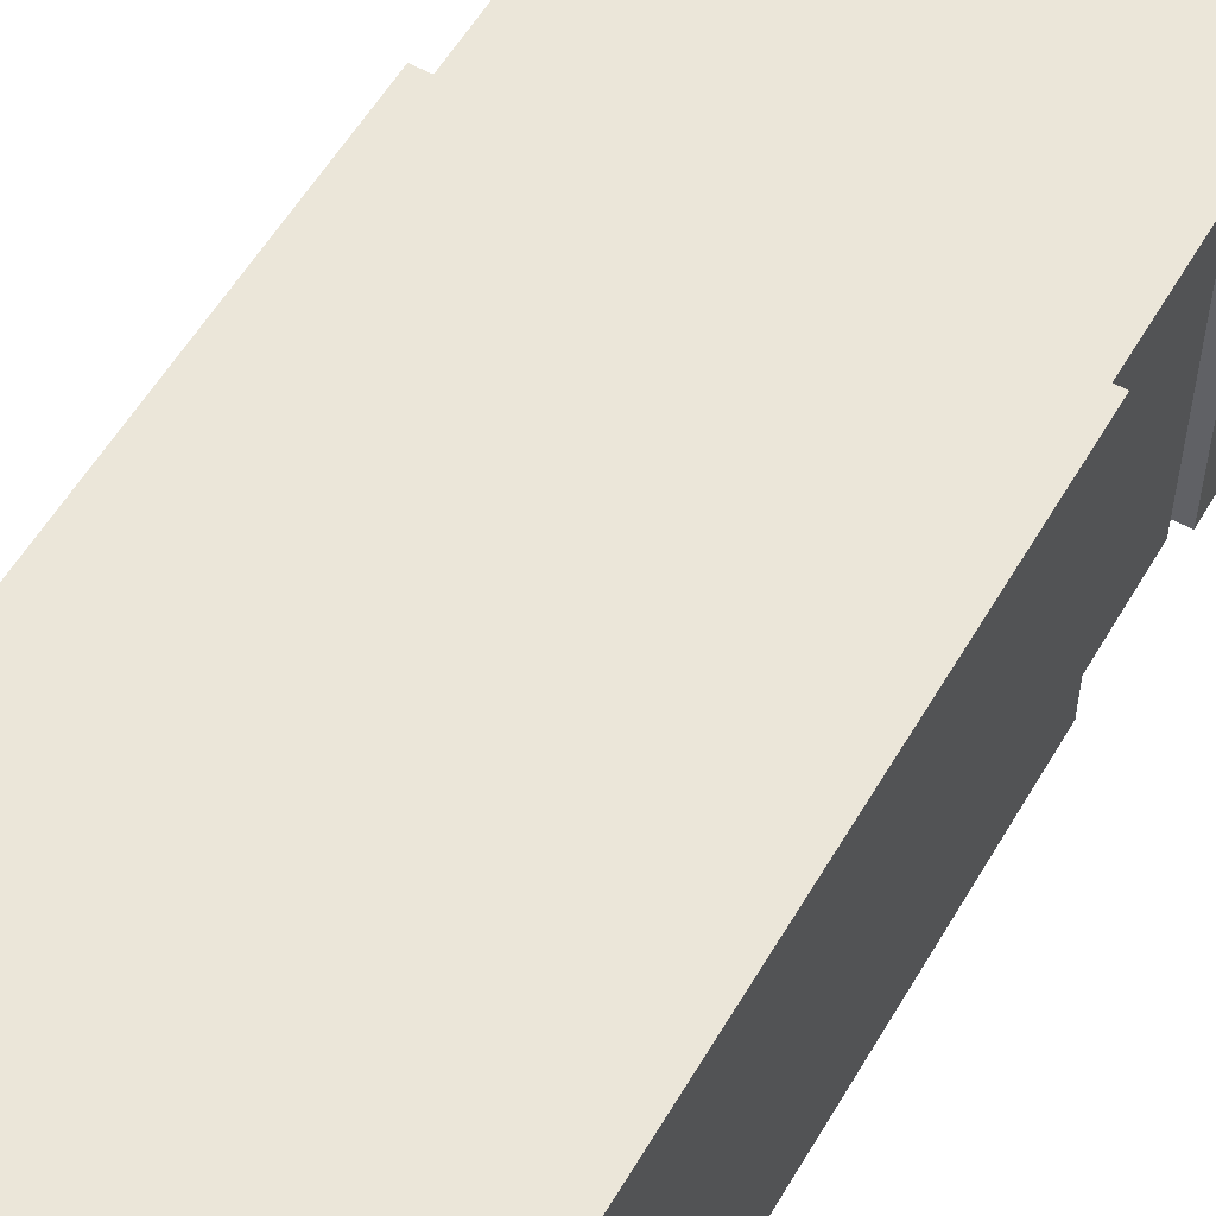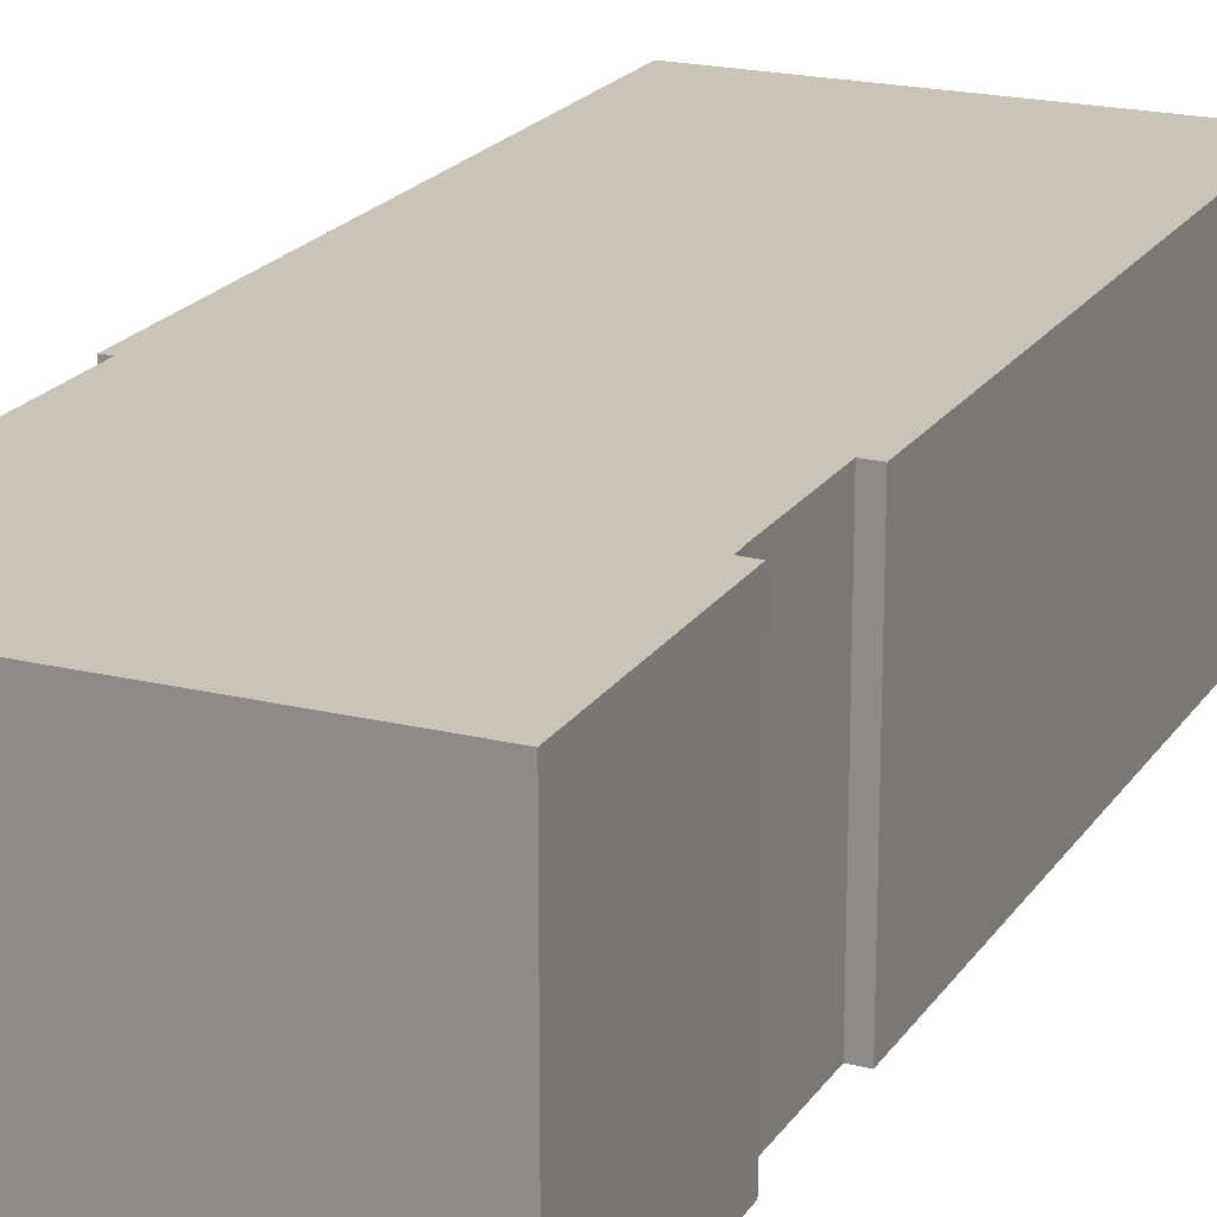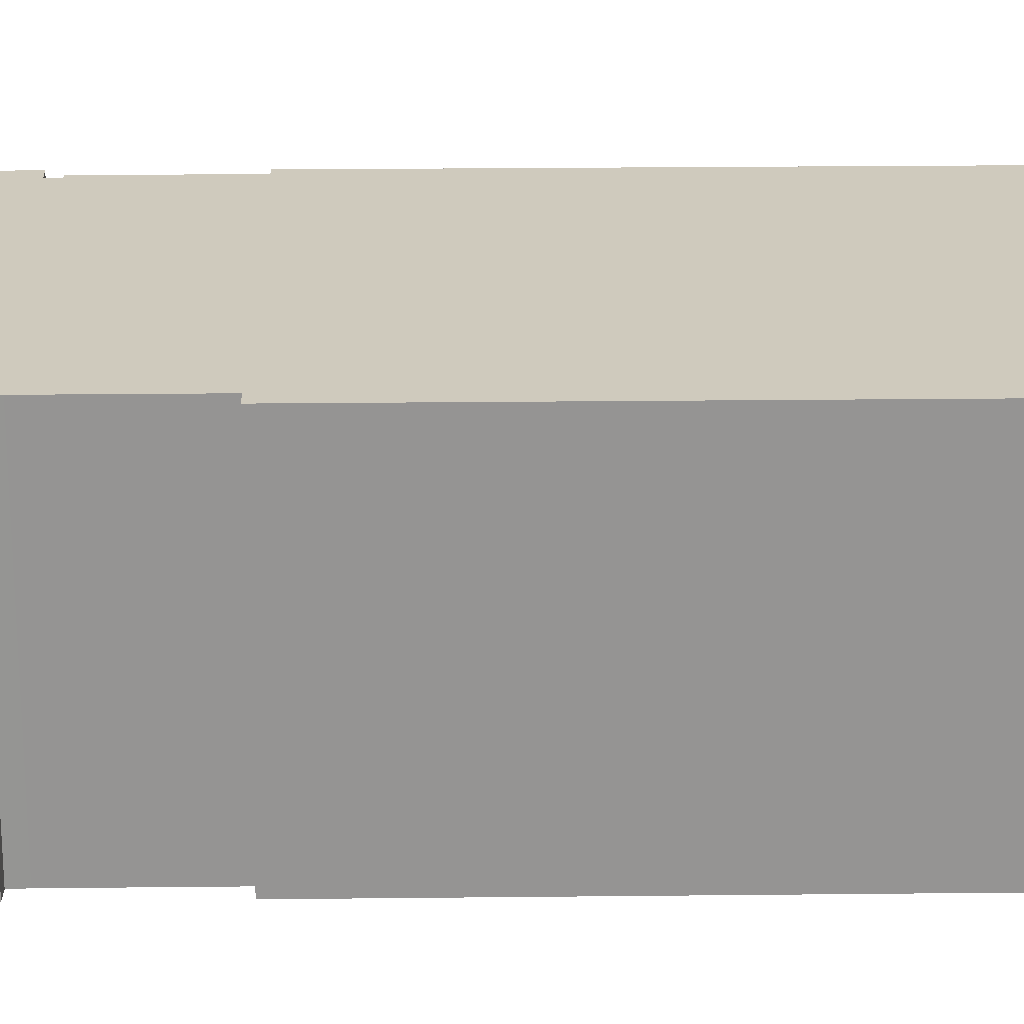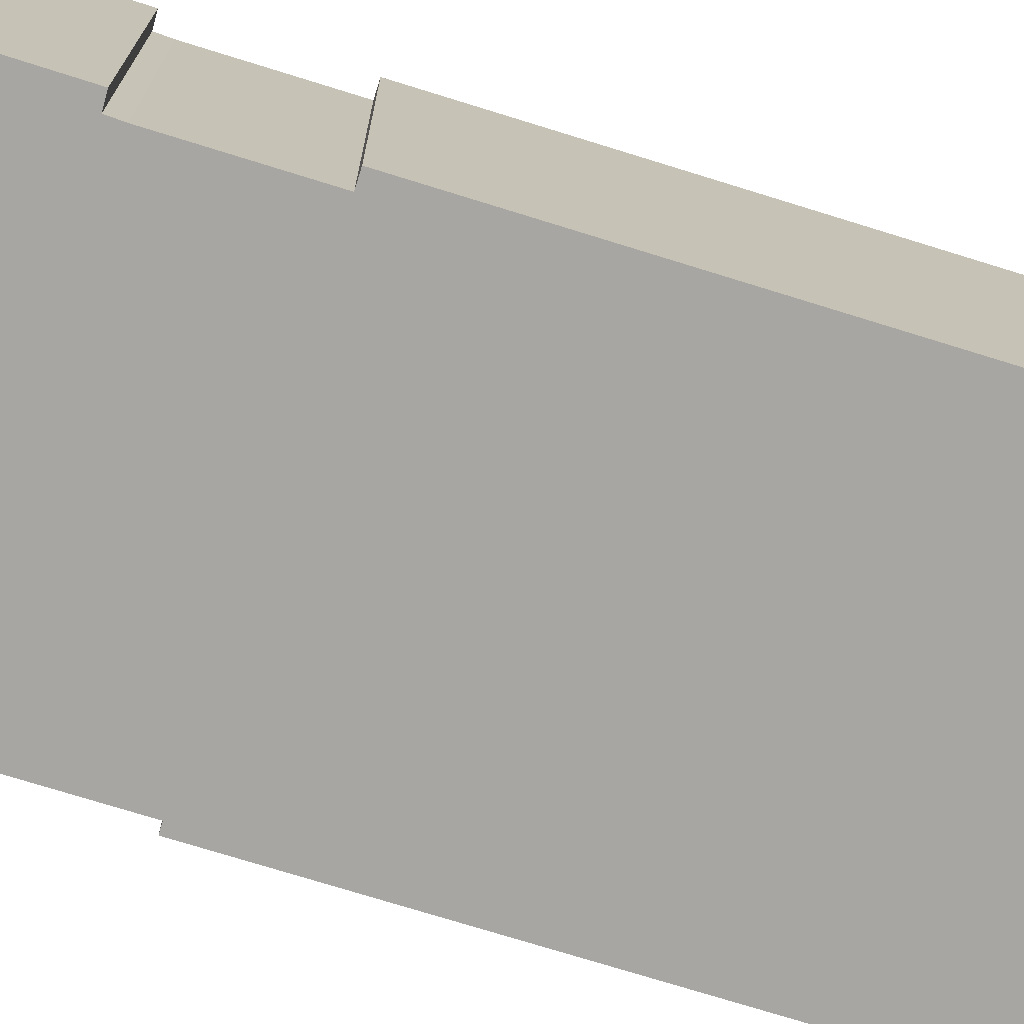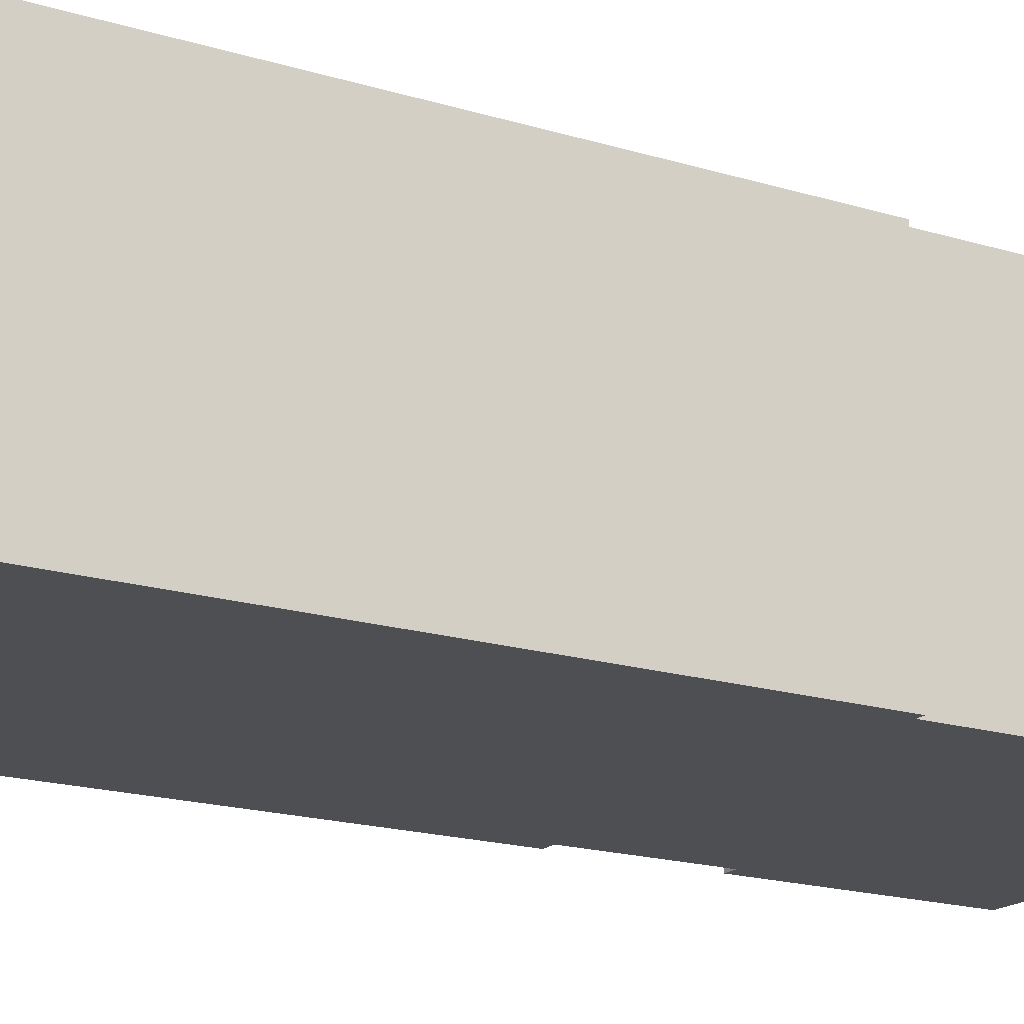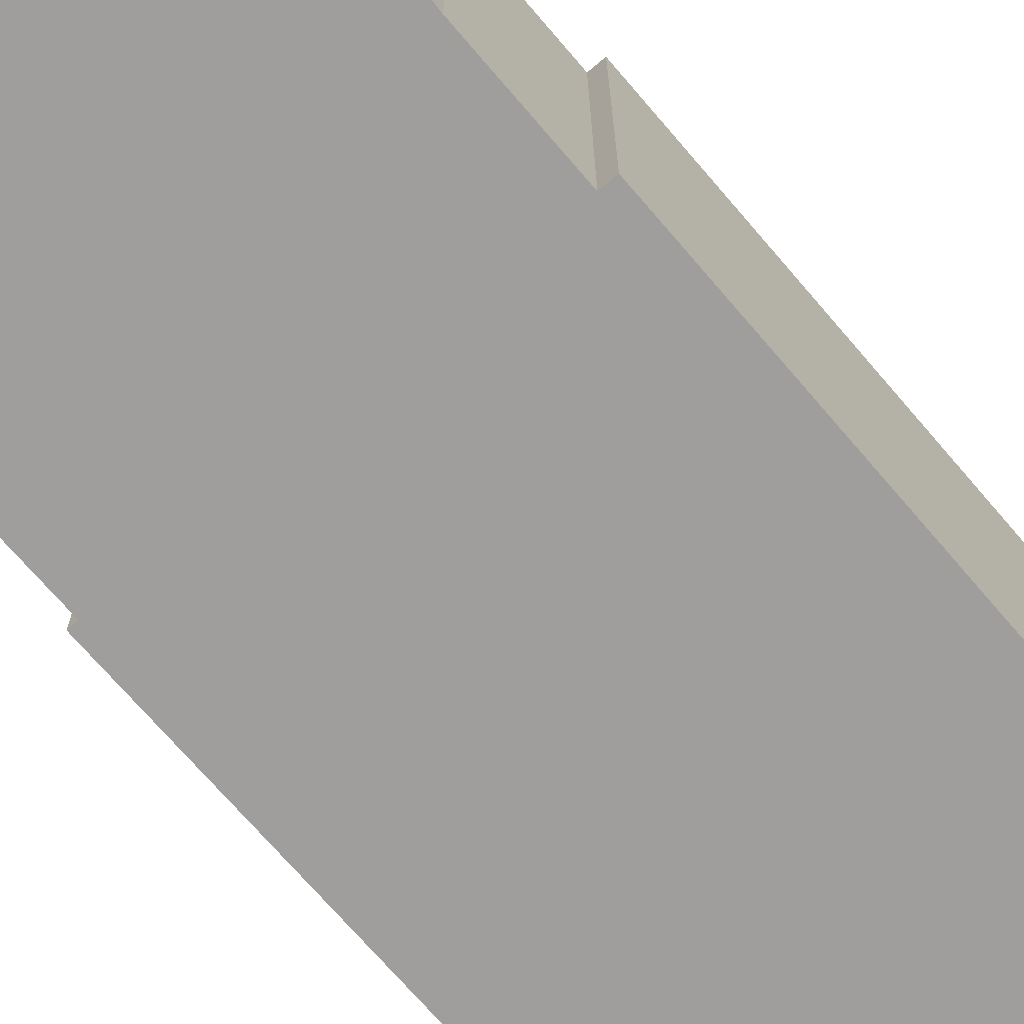
<metadata>
{"format":"obj","ext":"obj","renderer":"f3d","projection":"perspective","resolution":1024,"background":"white","views":[{"elev":56.9,"azim":28.7,"up":"+Y"},{"elev":20.2,"azim":-157.3,"up":"+Y"},{"elev":23.0,"azim":-92.5,"up":"+Y"},{"elev":-74.3,"azim":-108.7,"up":"+Y"},{"elev":-17.6,"azim":56.9,"up":"+Y"},{"elev":-71.1,"azim":-140.9,"up":"+Y"}]}
</metadata>
<code>
v  0.35 10.58 0.009
v  0.008 10.58 -0.306
v  0 10.58 6.481e-16
v  14.3 10.58 0.362
v  0.597 10.58 -23.59
v  14.88 10.58 -22.23
v  1.134 10.58 -23.58
v  1.248 10.58 -28.08
v  1.236 10.58 -28.61
v  14.9 10.58 -23.23
v  14.57 10.58 -23.24
v  14.69 10.58 -27.81
v  14.5 10.58 -27.82
v  0.881 10.58 -36.72
v  0.721 10.58 -28.64
v  14.5 10.58 -28.26
v  15.06 10.58 -28.25
v  15.24 10.58 -36.4
v  0.721 1.754e-15 -28.64
v  1.236 1.752e-15 -28.61
v  0 0 0
v  14.3 -2.217e-17 0.362
v  0.35 -5.511e-19 0.009
v  14.5 1.73e-15 -28.26
v  15.06 1.73e-15 -28.25
v  1.248 1.719e-15 -28.08
v  1.134 1.444e-15 -23.58
v  0.597 1.444e-15 -23.59
v  0.008 1.874e-17 -0.306
v  0.881 2.249e-15 -36.72
v  14.9 1.423e-15 -23.23
v  14.57 1.423e-15 -23.24
v  14.69 1.703e-15 -27.81
v  14.5 1.703e-15 -27.82
v  15.24 2.229e-15 -36.4
v  14.88 1.361e-15 -22.23
g defaultobject
f 1 2 3
f 2 1 4
f 2 4 5
f 5 4 6
f 5 6 7
f 7 6 8
f 8 6 9
f 10 11 6
f 12 13 11
f 9 14 15
f 14 9 6
f 14 6 11
f 14 11 13
f 14 13 16
f 14 16 17
f 14 17 18
f 19 9 15
f 9 19 20
f 21 1 3
f 1 21 4
f 4 21 22
f 22 21 23
f 24 17 16
f 17 24 25
f 20 8 9
f 8 20 26
f 26 7 8
f 7 26 27
f 28 2 5
f 2 28 29
f 2 29 3
f 3 29 21
f 30 15 14
f 15 30 19
f 27 5 7
f 5 27 28
f 31 11 10
f 11 31 32
f 33 13 12
f 13 33 34
f 35 14 18
f 14 35 30
f 22 6 4
f 6 22 36
f 6 36 10
f 10 36 31
f 32 12 11
f 12 32 33
f 34 16 13
f 16 34 24
f 25 18 17
f 18 25 35
f 23 36 22
f 36 23 21
f 36 21 29
f 36 29 28
f 36 28 32
f 36 32 31
f 32 28 27
f 27 33 32
f 33 27 26
f 33 26 20
f 33 20 34
f 34 20 24
f 24 20 25
f 25 20 35
f 35 20 19
f 35 19 30

</code>
